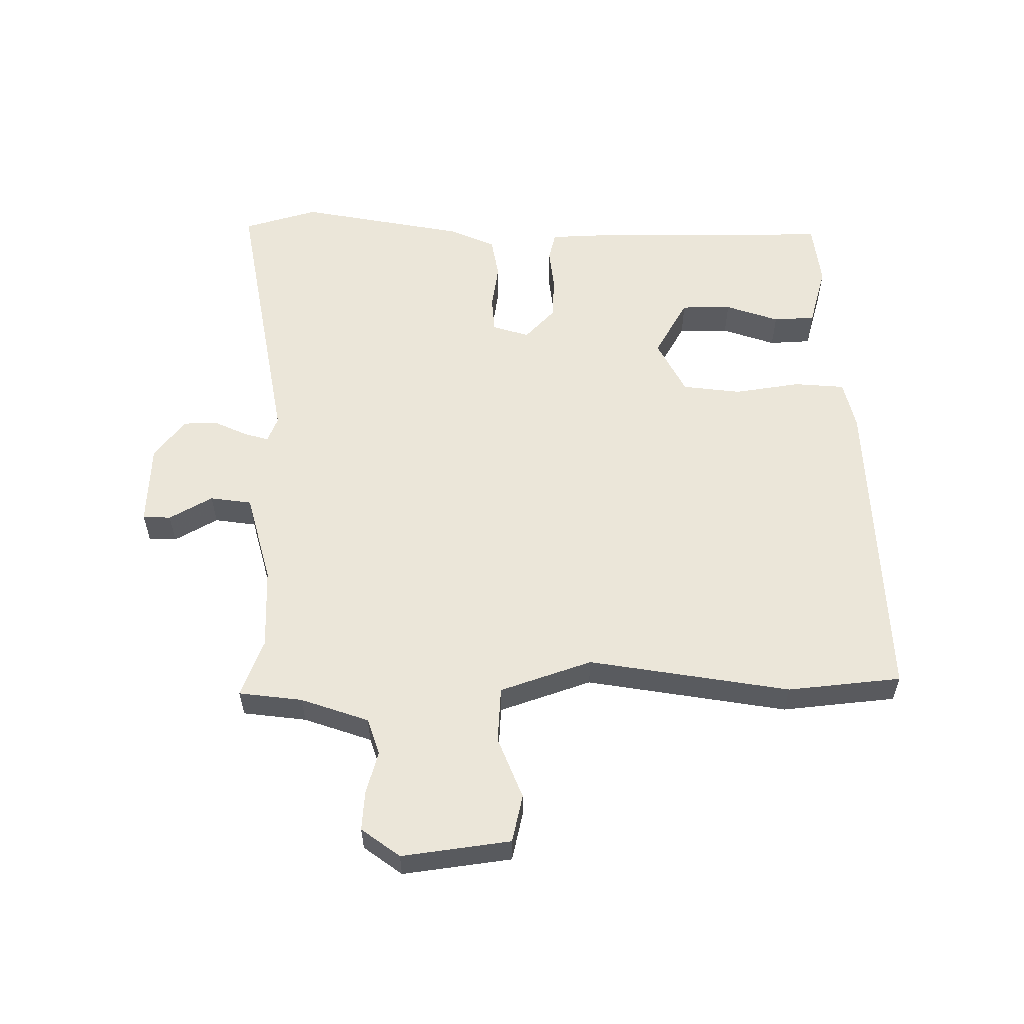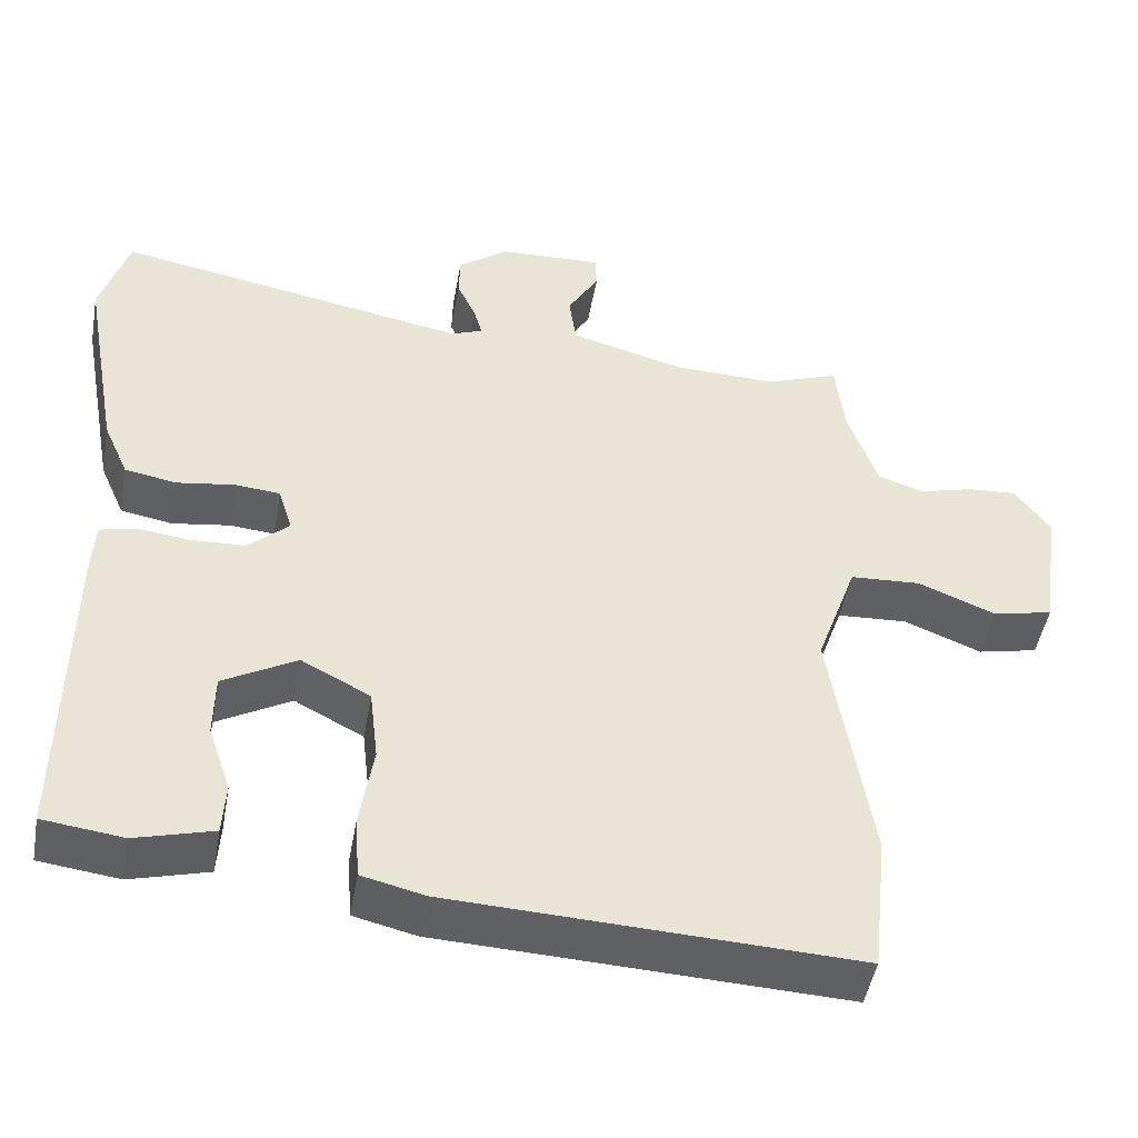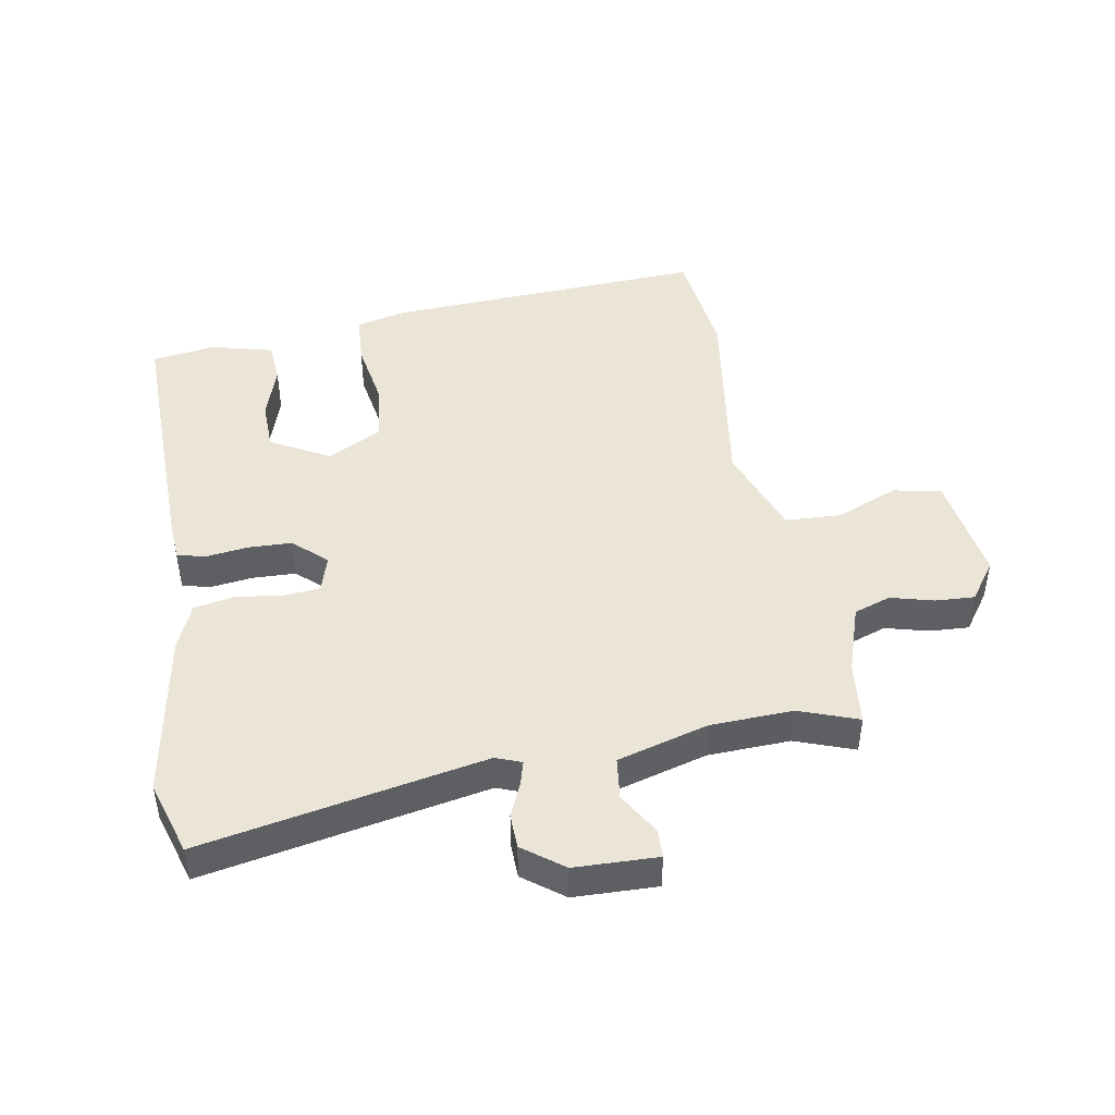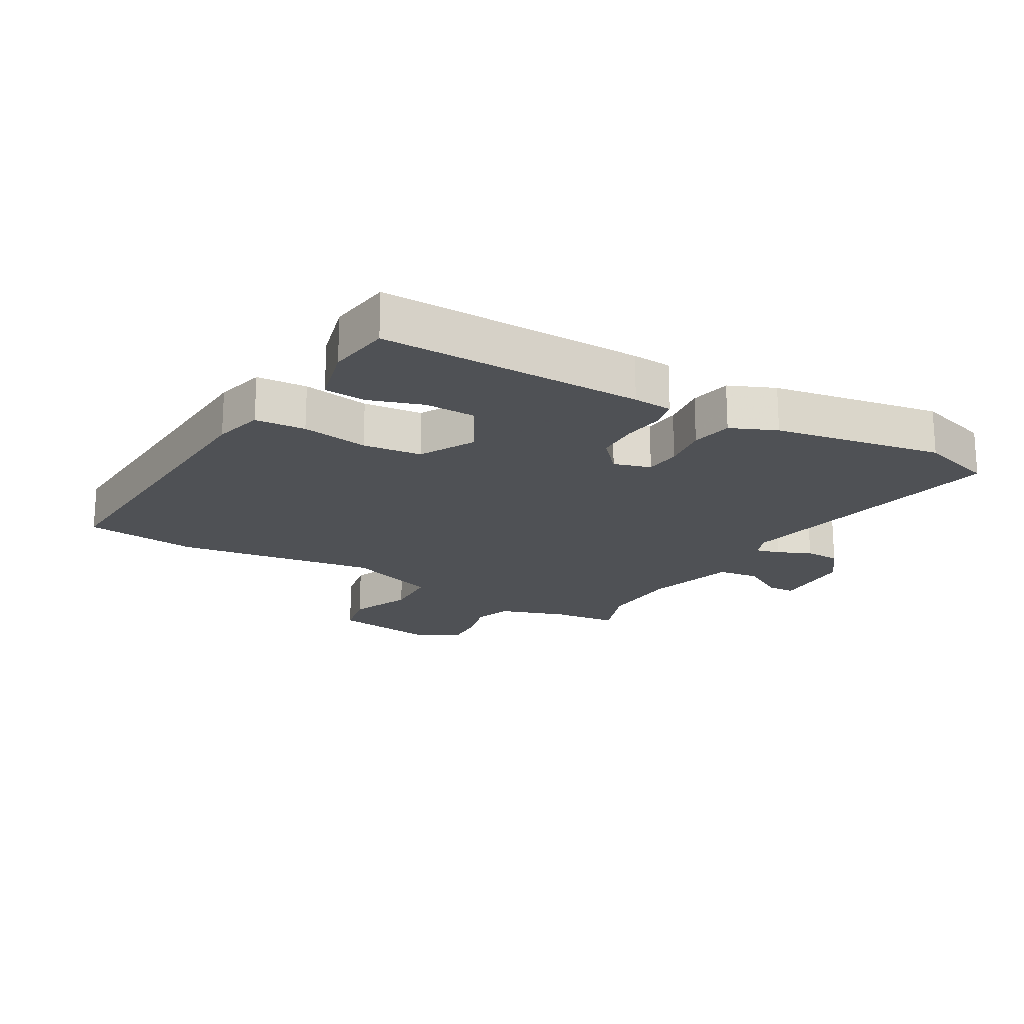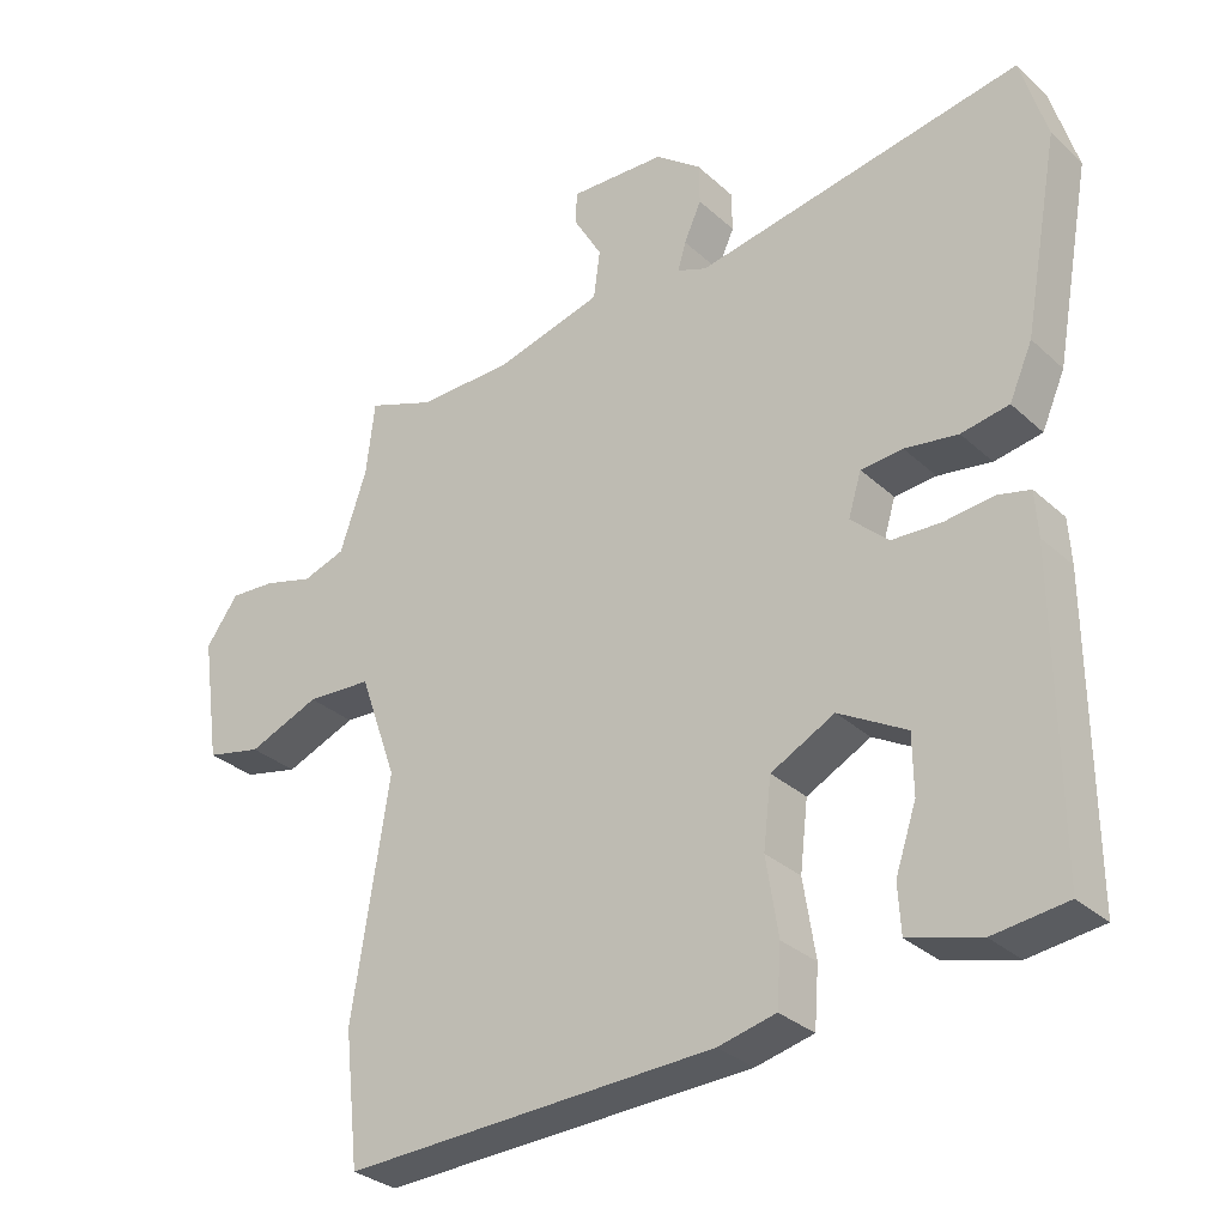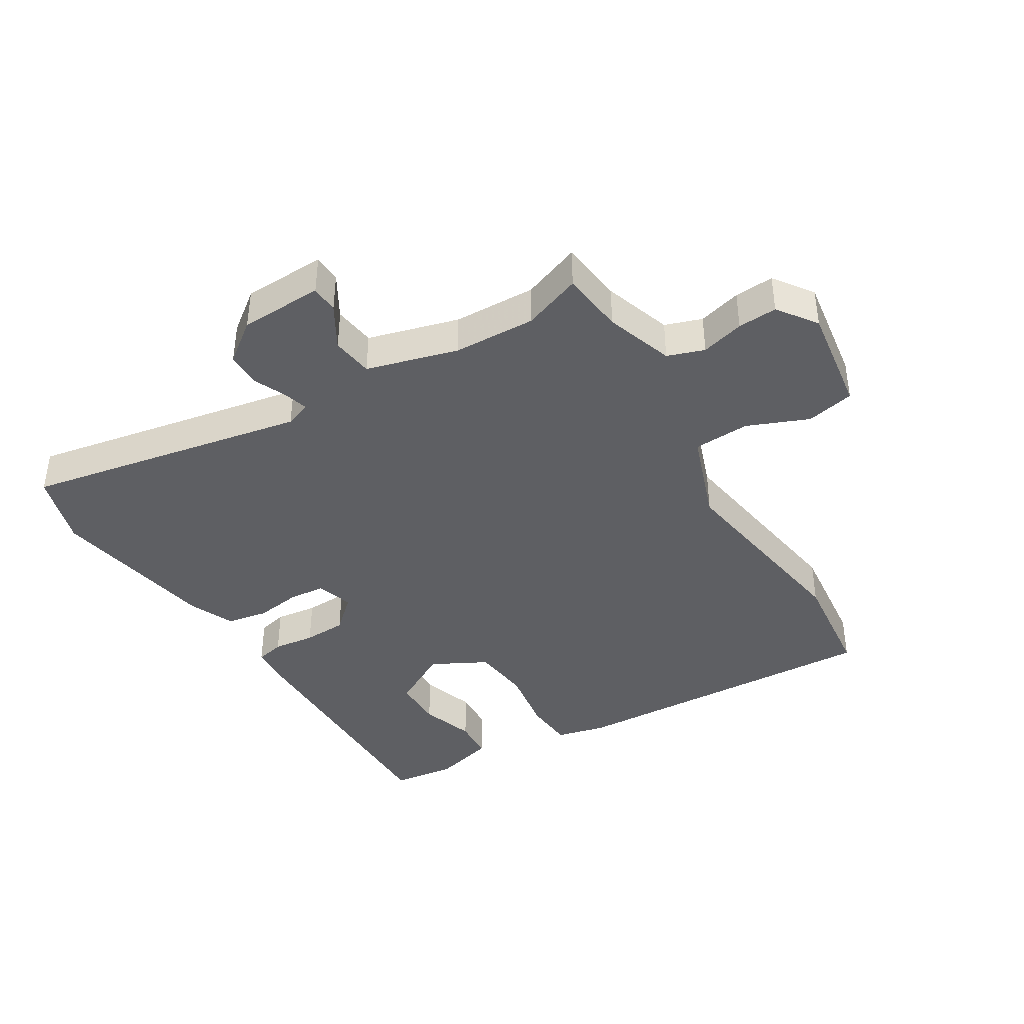
<metadata>
{"format":"obj","ext":"obj","renderer":"f3d","projection":"perspective","resolution":1024,"background":"white","views":[{"elev":56.9,"azim":90.0,"up":"+Y"},{"elev":-47.8,"azim":-10.1,"up":"+Z"},{"elev":45.7,"azim":-10.5,"up":"+Y"},{"elev":-19.5,"azim":-120.5,"up":"+Y"},{"elev":-30.8,"azim":-142.1,"up":"+Z"},{"elev":-40.6,"azim":31.1,"up":"+Y"}]}
</metadata>
<code>
v -0.517 0.07 0.443
v -0.481 0.07 0.563
v -0.028 0.07 0.479
v 0.013 0.07 0.495
v 0.002 0.07 0.534
v -0.022 0.07 0.587
v -0.021 0.07 0.643
v 0.043 0.07 0.692
v 0.176 0.07 0.697
v 0.178 0.07 0.652
v 0.138 0.07 0.583
v 0.147 0.07 0.516
v 0.293 0.07 0.476
v 0.425 0.07 0.472
v 0.519 0.07 0.507
v 0.531 0.07 0.405
v 0.568 0.07 0.296
v 0.627 0.07 0.276
v 0.696 0.07 0.295
v 0.759 0.07 0.299
v 0.804 0.07 0.237
v 0.779 0.07 0.063
v 0.702 0.07 0.046
v 0.603 0.07 0.086
v 0.513 0.07 0.081
v 0.461 0.07 -0.066
v 0.512 0.07 -0.389
v 0.492 0.07 -0.571
v -0.022 0.07 -0.549
v -0.102 0.07 -0.53
v -0.108 0.07 -0.449
v -0.091 0.07 -0.342
v -0.102 0.07 -0.248
v -0.19 0.07 -0.202
v -0.284 0.07 -0.255
v -0.285 0.07 -0.336
v -0.256 0.07 -0.422
v -0.26 0.07 -0.489
v -0.359 0.07 -0.516
v -0.461 0.07 -0.503
v -0.458 0.07 -0.081
v -0.454 0.07 -0.018
v -0.408 0.07 -0.007
v -0.341 0.07 -0.015
v -0.272 0.07 -0.012
v -0.22 0.07 0.036
v -0.238 0.07 0.095
v -0.296 0.07 0.1
v -0.37 0.07 0.089
v -0.436 0.07 0.101
v -0.468 0.07 0.174
v -0.517 0 0.443
v -0.481 0 0.563
v -0.028 0 0.479
v 0.013 0 0.495
v 0.002 0 0.534
v -0.022 0 0.587
v -0.021 0 0.643
v 0.043 0 0.692
v 0.176 0 0.697
v 0.178 0 0.652
v 0.138 0 0.583
v 0.147 0 0.516
v 0.293 0 0.476
v 0.425 0 0.472
v 0.519 0 0.507
v 0.531 0 0.405
v 0.568 0 0.296
v 0.627 0 0.276
v 0.696 0 0.295
v 0.759 0 0.299
v 0.804 0 0.237
v 0.779 0 0.063
v 0.702 0 0.046
v 0.603 0 0.086
v 0.513 0 0.081
v 0.461 0 -0.066
v 0.512 0 -0.389
v 0.492 0 -0.571
v -0.022 0 -0.549
v -0.102 0 -0.53
v -0.108 0 -0.449
v -0.091 0 -0.342
v -0.102 0 -0.248
v -0.19 0 -0.202
v -0.284 0 -0.255
v -0.285 0 -0.336
v -0.256 0 -0.422
v -0.26 0 -0.489
v -0.359 0 -0.516
v -0.461 0 -0.503
v -0.458 0 -0.081
v -0.454 0 -0.018
v -0.408 0 -0.007
v -0.341 0 -0.015
v -0.272 0 -0.012
v -0.22 0 0.036
v -0.238 0 0.095
v -0.296 0 0.1
v -0.37 0 0.089
v -0.436 0 0.101
v -0.468 0 0.174
f 48 49 50 51
f 47 48 51 1
f 41 42 43 44
f 41 44 45
f 40 41 45
f 39 40 45 46
f 36 37 38 39
f 35 36 39
f 29 30 31 32
f 29 32 33
f 26 27 28 29
f 25 26 29 33
f 21 22 23 24
f 21 24 25
f 18 19 20 21
f 18 21 25 33
f 14 15 16
f 13 14 16 17
f 12 13 17
f 8 9 10 11
f 8 11 12
f 5 6 7 8
f 4 5 8 12
f 3 4 12 17
f 47 1 2 3
f 46 47 3 17
f 35 39 46
f 34 35 46 17
f 17 18 33 34
f 102 101 100 99
f 52 102 99 98
f 95 94 93 92
f 96 95 92
f 96 92 91
f 97 96 91 90
f 90 89 88 87
f 90 87 86
f 83 82 81 80
f 84 83 80
f 80 79 78 77
f 84 80 77 76
f 75 74 73 72
f 76 75 72
f 72 71 70 69
f 84 76 72 69
f 67 66 65
f 68 67 65 64
f 68 64 63
f 62 61 60 59
f 63 62 59
f 59 58 57 56
f 63 59 56 55
f 68 63 55 54
f 54 53 52 98
f 68 54 98 97
f 97 90 86
f 68 97 86 85
f 85 84 69 68
f 1 52 53 2
f 2 53 54 3
f 3 54 55 4
f 4 55 56 5
f 5 56 57 6
f 6 57 58 7
f 7 58 59 8
f 8 59 60 9
f 9 60 61 10
f 10 61 62 11
f 11 62 63 12
f 12 63 64 13
f 13 64 65 14
f 14 65 66 15
f 15 66 67 16
f 16 67 68 17
f 17 68 69 18
f 18 69 70 19
f 19 70 71 20
f 20 71 72 21
f 21 72 73 22
f 22 73 74 23
f 23 74 75 24
f 24 75 76 25
f 25 76 77 26
f 26 77 78 27
f 27 78 79 28
f 28 79 80 29
f 29 80 81 30
f 30 81 82 31
f 31 82 83 32
f 32 83 84 33
f 33 84 85 34
f 34 85 86 35
f 35 86 87 36
f 36 87 88 37
f 37 88 89 38
f 38 89 90 39
f 39 90 91 40
f 40 91 92 41
f 41 92 93 42
f 42 93 94 43
f 43 94 95 44
f 44 95 96 45
f 45 96 97 46
f 46 97 98 47
f 47 98 99 48
f 48 99 100 49
f 49 100 101 50
f 50 101 102 51
f 51 102 52 1

</code>
